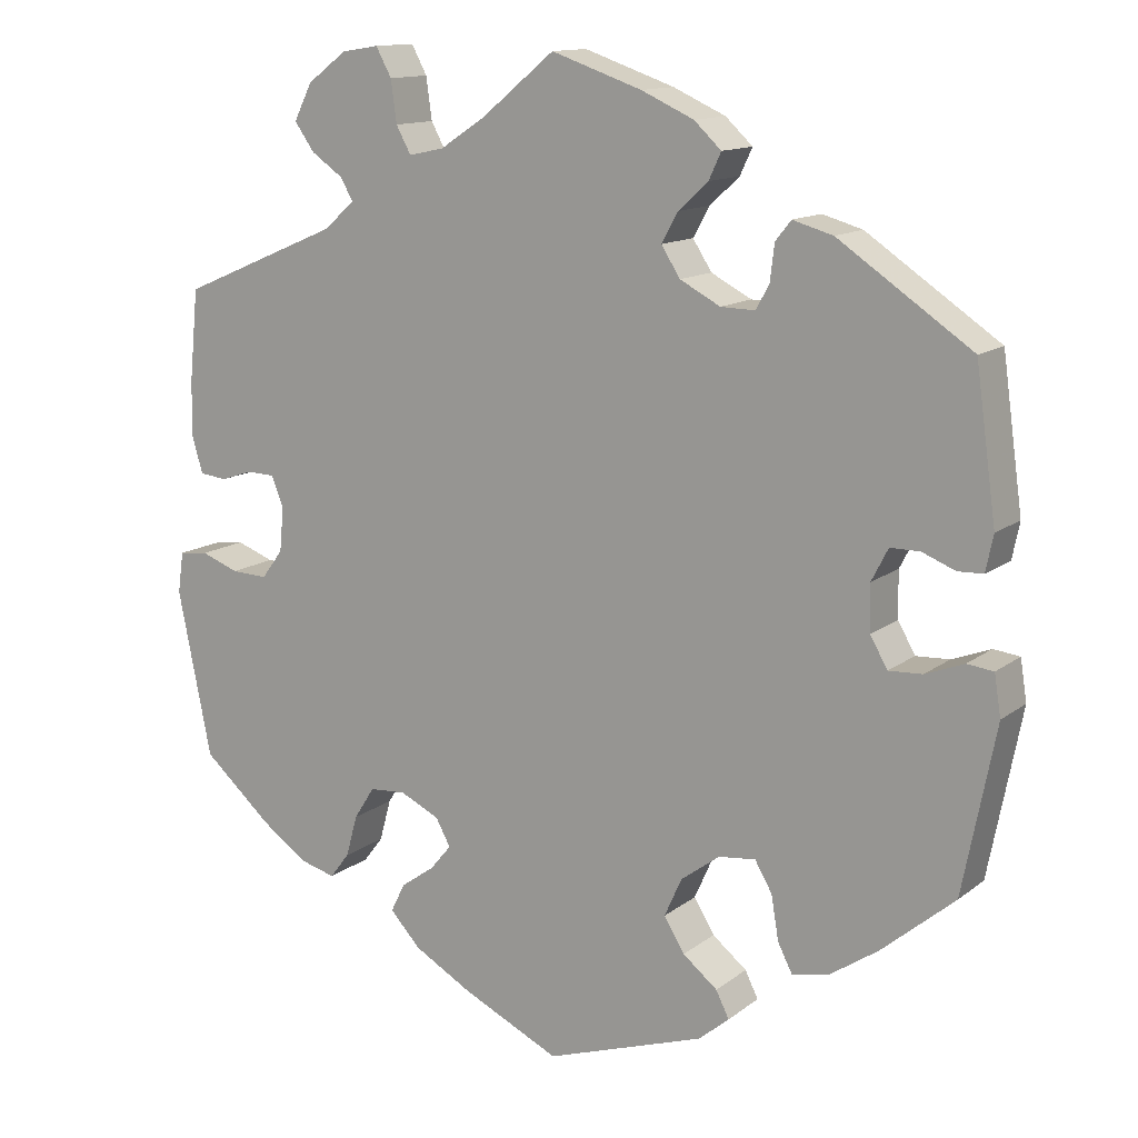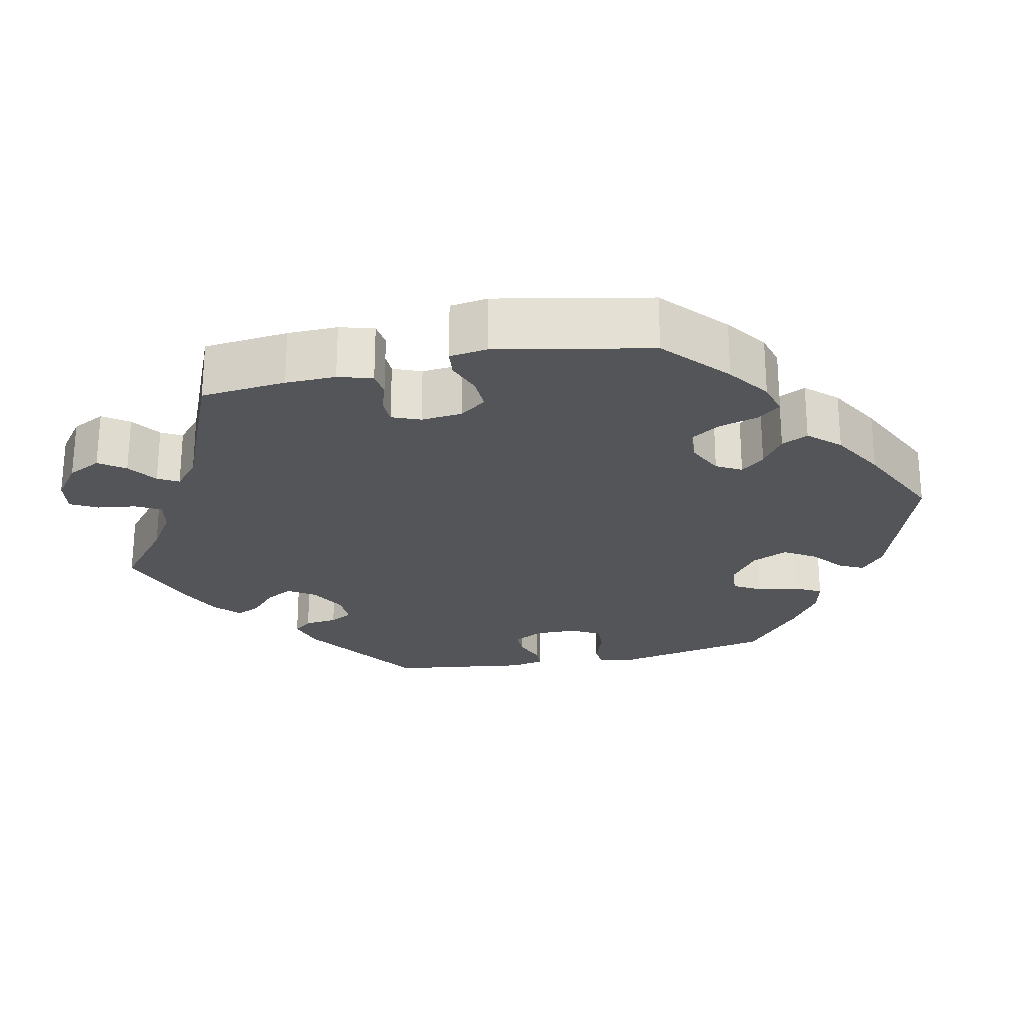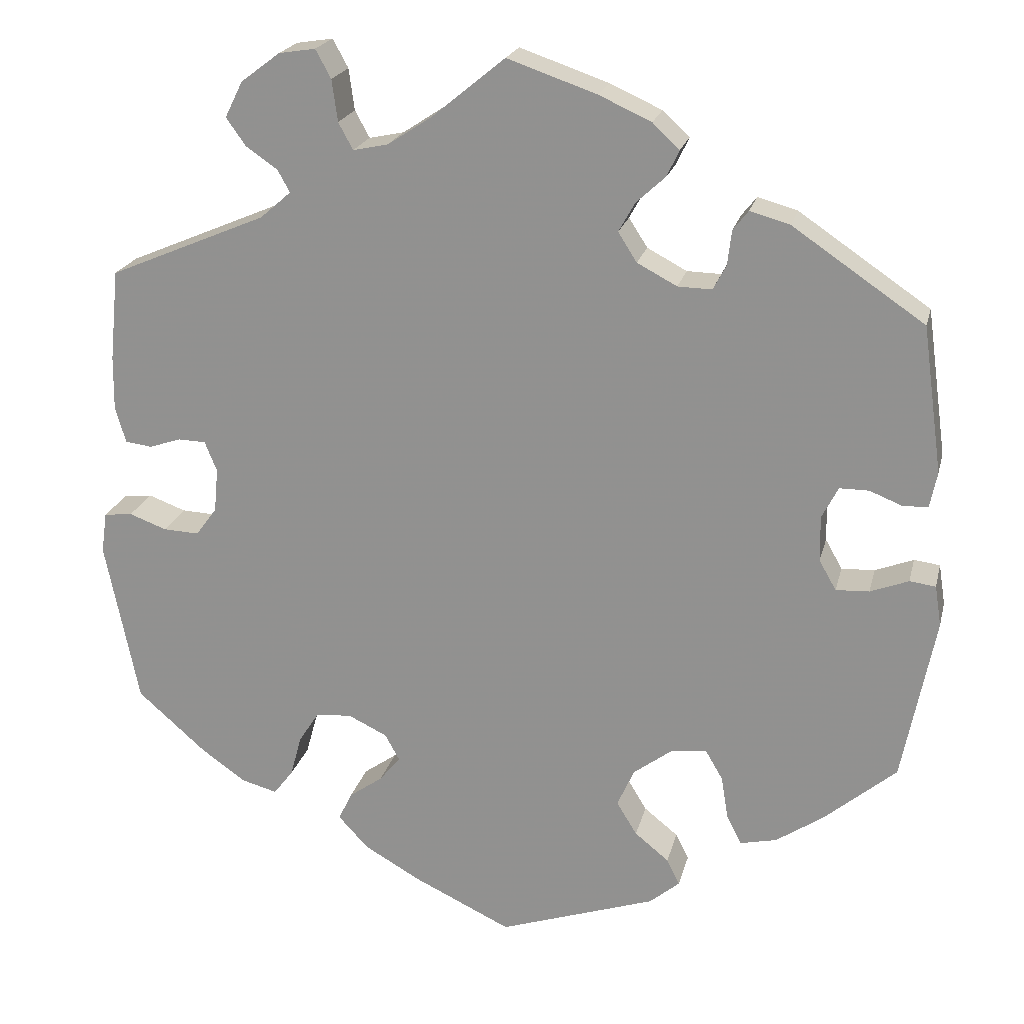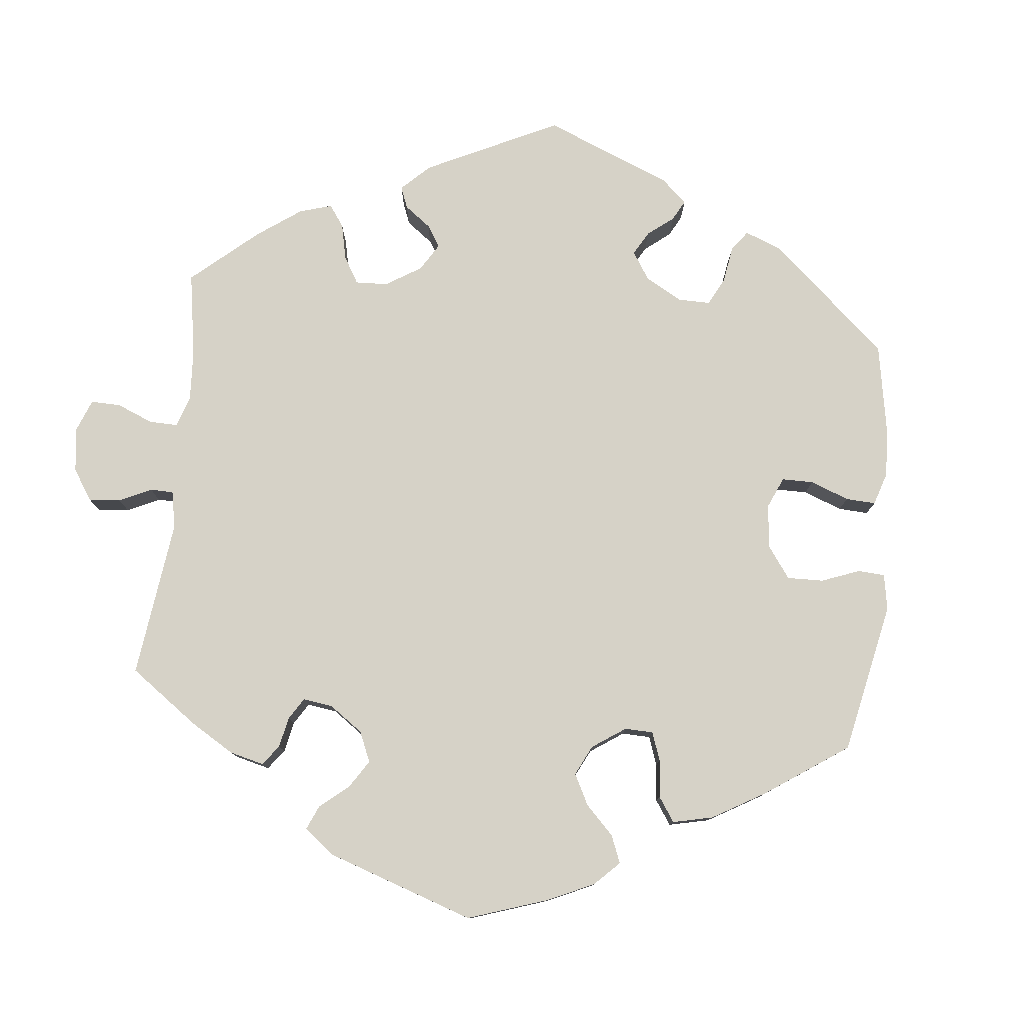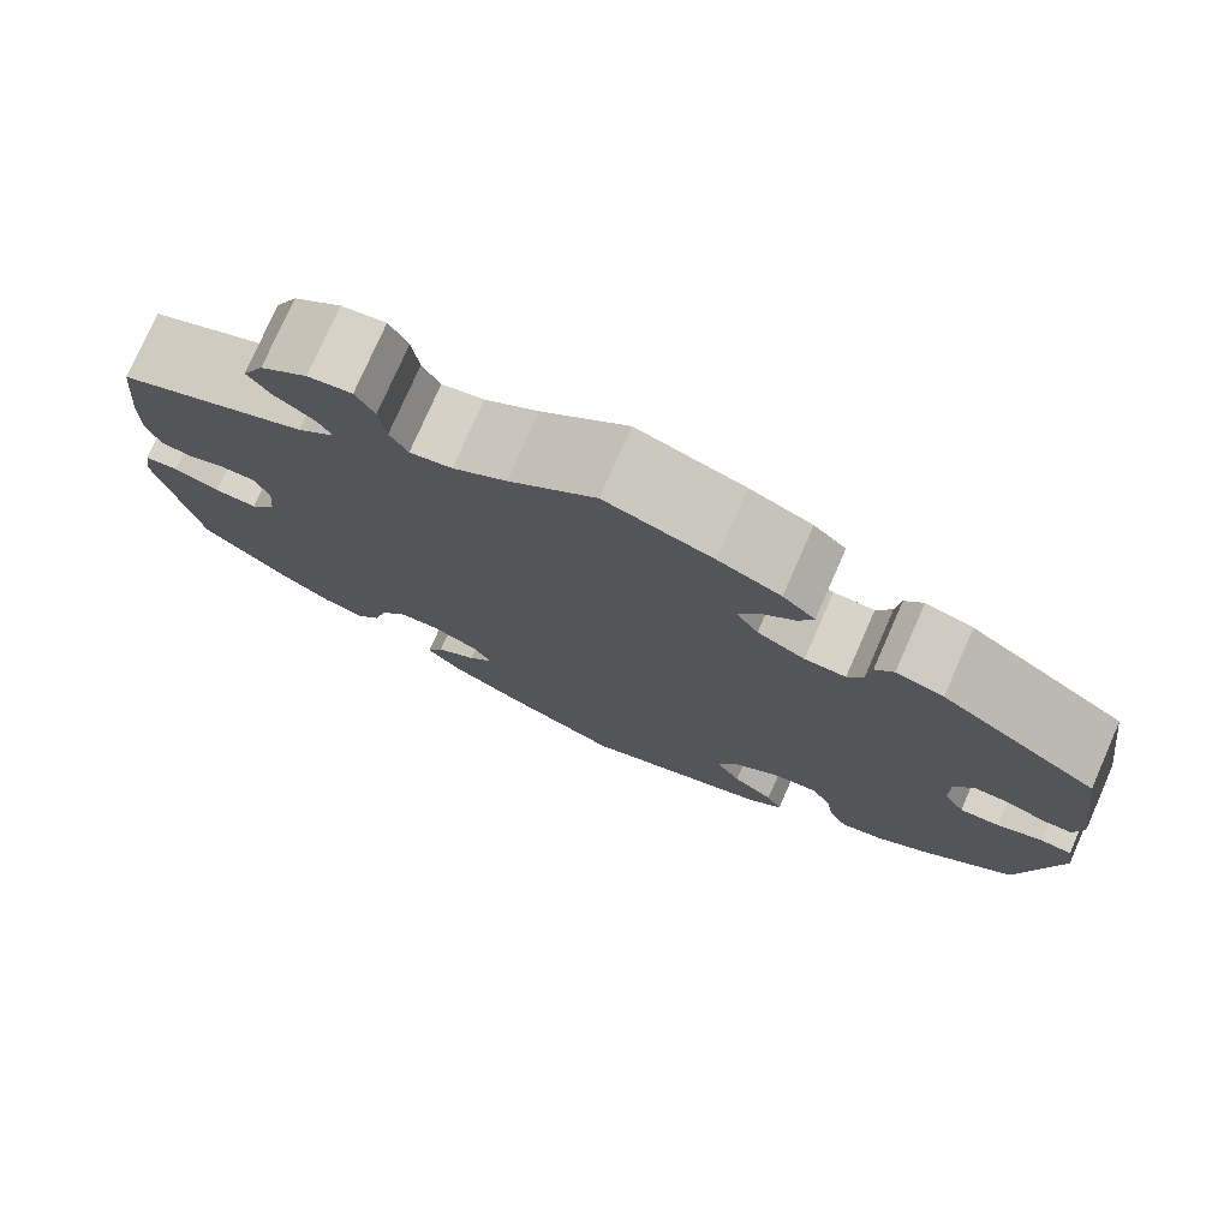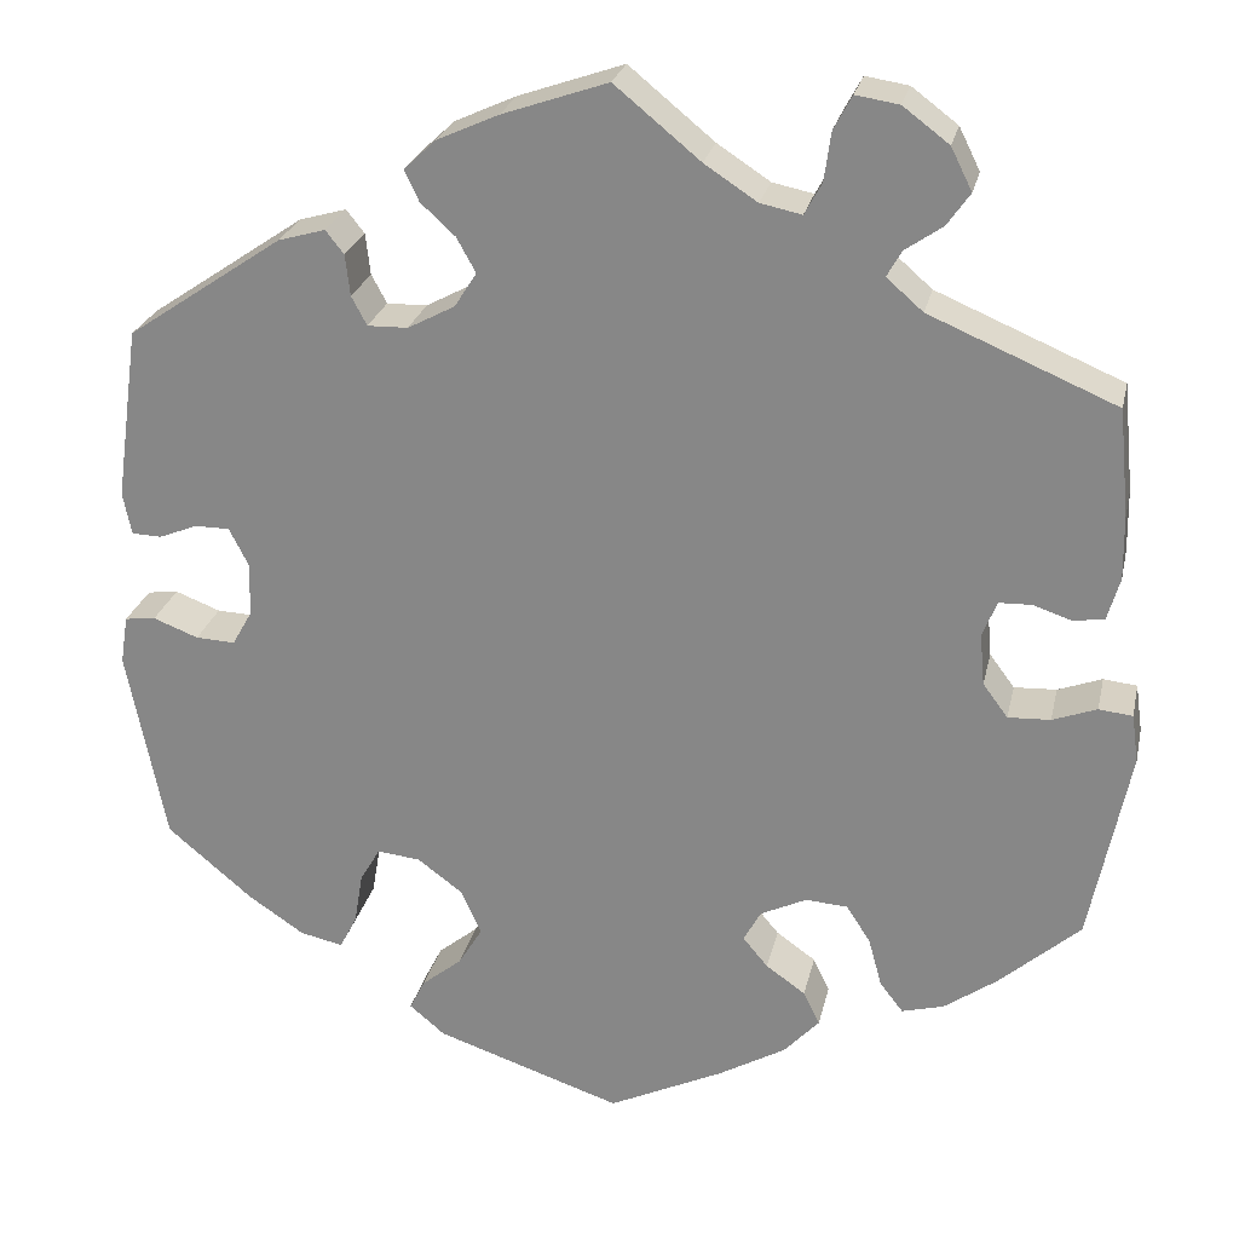
<metadata>
{"format":"obj","ext":"obj","renderer":"f3d","projection":"perspective","resolution":1024,"background":"white","views":[{"elev":13.1,"azim":-148.6,"up":"+Z"},{"elev":-24.5,"azim":102.2,"up":"+Y"},{"elev":21.0,"azim":-166.8,"up":"+Z"},{"elev":78.6,"azim":126.1,"up":"+Y"},{"elev":76.9,"azim":-156.3,"up":"+Z"},{"elev":25.1,"azim":12.3,"up":"+Z"}]}
</metadata>
<code>
v 0.089 0.07 0.505
v 0.144 0.07 0.469
v 0.187 0.07 0.46
v 0.205 0.07 0.493
v 0.212 0.07 0.544
v 0.231 0.07 0.579
v 0.276 0.07 0.572
v 0.324 0.07 0.536
v 0.346 0.07 0.492
v 0.322 0.07 0.458
v 0.283 0.07 0.431
v 0.268 0.07 0.404
v 0.306 0.07 0.371
v 0.5 0.07 0.289
v 0.511 0.07 0.177
v 0.512 0.07 0.111
v 0.499 0.07 0.066
v 0.466 0.07 0.062
v 0.427 0.07 0.075
v 0.393 0.07 0.074
v 0.378 0.07 0.037
v 0.383 0.07 -0.017
v 0.409 0.07 -0.052
v 0.453 0.07 -0.05
v 0.499 0.07 -0.033
v 0.534 0.07 -0.037
v 0.541 0.07 -0.087
v 0.5 0.07 -0.289
v 0.416 0.07 -0.363
v 0.361 0.07 -0.402
v 0.317 0.07 -0.414
v 0.293 0.07 -0.383
v 0.279 0.07 -0.332
v 0.254 0.07 -0.293
v 0.21 0.07 -0.29
v 0.162 0.07 -0.313
v 0.144 0.07 -0.346
v 0.17 0.07 -0.377
v 0.211 0.07 -0.406
v 0.228 0.07 -0.441
v 0.191 0.07 -0.481
v 0.121 0.07 -0.521
v 0.001 0.07 -0.578
v -0.193 0.07 -0.513
v -0.23 0.07 -0.482
v -0.214 0.07 -0.45
v -0.172 0.07 -0.416
v -0.147 0.07 -0.375
v -0.168 0.07 -0.328
v -0.215 0.07 -0.293
v -0.26 0.07 -0.288
v -0.281 0.07 -0.324
v -0.29 0.07 -0.378
v -0.308 0.07 -0.413
v -0.353 0.07 -0.403
v -0.411 0.07 -0.364
v -0.5 0.07 -0.289
v -0.54 0.07 -0.086
v -0.532 0.07 -0.036
v -0.5 0.07 -0.032
v -0.453 0.07 -0.05
v -0.412 0.07 -0.052
v -0.391 0.07 -0.015
v -0.39 0.07 0.041
v -0.41 0.07 0.08
v -0.446 0.07 0.08
v -0.486 0.07 0.064
v -0.517 0.07 0.065
v -0.526 0.07 0.109
v -0.501 0.07 0.289
v -0.339 0.07 0.399
v -0.29 0.07 0.413
v -0.271 0.07 0.389
v -0.266 0.07 0.346
v -0.25 0.07 0.316
v -0.208 0.07 0.317
v -0.159 0.07 0.343
v -0.136 0.07 0.379
v -0.156 0.07 0.415
v -0.192 0.07 0.448
v -0.207 0.07 0.48
v -0.174 0.07 0.511
v -0.11 0.07 0.54
v 0 0.07 0.578
v 0.089 0 0.505
v 0.144 0 0.469
v 0.187 0 0.46
v 0.205 0 0.493
v 0.212 0 0.544
v 0.231 0 0.579
v 0.276 0 0.572
v 0.324 0 0.536
v 0.346 0 0.492
v 0.322 0 0.458
v 0.283 0 0.431
v 0.268 0 0.404
v 0.306 0 0.371
v 0.5 0 0.289
v 0.511 0 0.177
v 0.512 0 0.111
v 0.499 0 0.066
v 0.466 0 0.062
v 0.427 0 0.075
v 0.393 0 0.074
v 0.378 0 0.037
v 0.383 0 -0.017
v 0.409 0 -0.052
v 0.453 0 -0.05
v 0.499 0 -0.033
v 0.534 0 -0.037
v 0.541 0 -0.087
v 0.5 0 -0.289
v 0.416 0 -0.363
v 0.361 0 -0.402
v 0.317 0 -0.414
v 0.293 0 -0.383
v 0.279 0 -0.332
v 0.254 0 -0.293
v 0.21 0 -0.29
v 0.162 0 -0.313
v 0.144 0 -0.346
v 0.17 0 -0.377
v 0.211 0 -0.406
v 0.228 0 -0.441
v 0.191 0 -0.481
v 0.121 0 -0.521
v 0.001 0 -0.578
v -0.193 0 -0.513
v -0.23 0 -0.482
v -0.214 0 -0.45
v -0.172 0 -0.416
v -0.147 0 -0.375
v -0.168 0 -0.328
v -0.215 0 -0.293
v -0.26 0 -0.288
v -0.281 0 -0.324
v -0.29 0 -0.378
v -0.308 0 -0.413
v -0.353 0 -0.403
v -0.411 0 -0.364
v -0.5 0 -0.289
v -0.54 0 -0.086
v -0.532 0 -0.036
v -0.5 0 -0.032
v -0.453 0 -0.05
v -0.412 0 -0.052
v -0.391 0 -0.015
v -0.39 0 0.041
v -0.41 0 0.08
v -0.446 0 0.08
v -0.486 0 0.064
v -0.517 0 0.065
v -0.526 0 0.109
v -0.501 0 0.289
v -0.339 0 0.399
v -0.29 0 0.413
v -0.271 0 0.389
v -0.266 0 0.346
v -0.25 0 0.316
v -0.208 0 0.317
v -0.159 0 0.343
v -0.136 0 0.379
v -0.156 0 0.415
v -0.192 0 0.448
v -0.207 0 0.48
v -0.174 0 0.511
v -0.11 0 0.54
v 0 0 0.578
f 83 84 1
f 82 83 1 2
f 79 80 81 82
f 78 79 82 2
f 77 78 2 3
f 76 77 3
f 71 72 73 74
f 71 74 75
f 70 71 75
f 69 70 75 76
f 66 67 68 69
f 65 66 69 76
f 58 59 60 61
f 58 61 62
f 57 58 62
f 56 57 62 63
f 52 53 54 55
f 51 52 55 56
f 44 45 46 47
f 44 47 48
f 43 44 48
f 42 43 48 49
f 38 39 40 41
f 37 38 41 42
f 30 31 32 33
f 30 33 34
f 29 30 34
f 28 29 34
f 27 28 34 35
f 24 25 26 27
f 23 24 27 35
f 16 17 18 19
f 16 19 20
f 13 14 15 16
f 12 13 16 20
f 8 9 10 11
f 8 11 12
f 7 8 12
f 4 5 6 7
f 3 4 7 12
f 64 65 76 3
f 51 56 63
f 50 51 63 64
f 37 42 49 50
f 36 37 50 64
f 22 23 35 36
f 21 22 36 64
f 20 21 64
f 3 12 20 64
f 85 168 167
f 86 85 167 166
f 166 165 164 163
f 86 166 163 162
f 87 86 162 161
f 87 161 160
f 158 157 156 155
f 159 158 155
f 159 155 154
f 160 159 154 153
f 153 152 151 150
f 160 153 150 149
f 145 144 143 142
f 146 145 142
f 146 142 141
f 147 146 141 140
f 139 138 137 136
f 140 139 136 135
f 131 130 129 128
f 132 131 128
f 132 128 127
f 133 132 127 126
f 125 124 123 122
f 126 125 122 121
f 117 116 115 114
f 118 117 114
f 118 114 113
f 118 113 112
f 119 118 112 111
f 111 110 109 108
f 119 111 108 107
f 103 102 101 100
f 104 103 100
f 100 99 98 97
f 104 100 97 96
f 95 94 93 92
f 96 95 92
f 96 92 91
f 91 90 89 88
f 96 91 88 87
f 87 160 149 148
f 147 140 135
f 148 147 135 134
f 134 133 126 121
f 148 134 121 120
f 120 119 107 106
f 148 120 106 105
f 148 105 104
f 148 104 96 87
f 1 85 86 2
f 2 86 87 3
f 3 87 88 4
f 4 88 89 5
f 5 89 90 6
f 6 90 91 7
f 7 91 92 8
f 8 92 93 9
f 9 93 94 10
f 10 94 95 11
f 11 95 96 12
f 12 96 97 13
f 13 97 98 14
f 14 98 99 15
f 15 99 100 16
f 16 100 101 17
f 17 101 102 18
f 18 102 103 19
f 19 103 104 20
f 20 104 105 21
f 21 105 106 22
f 22 106 107 23
f 23 107 108 24
f 24 108 109 25
f 25 109 110 26
f 26 110 111 27
f 27 111 112 28
f 28 112 113 29
f 29 113 114 30
f 30 114 115 31
f 31 115 116 32
f 32 116 117 33
f 33 117 118 34
f 34 118 119 35
f 35 119 120 36
f 36 120 121 37
f 37 121 122 38
f 38 122 123 39
f 39 123 124 40
f 40 124 125 41
f 41 125 126 42
f 42 126 127 43
f 43 127 128 44
f 44 128 129 45
f 45 129 130 46
f 46 130 131 47
f 47 131 132 48
f 48 132 133 49
f 49 133 134 50
f 50 134 135 51
f 51 135 136 52
f 52 136 137 53
f 53 137 138 54
f 54 138 139 55
f 55 139 140 56
f 56 140 141 57
f 57 141 142 58
f 58 142 143 59
f 59 143 144 60
f 60 144 145 61
f 61 145 146 62
f 62 146 147 63
f 63 147 148 64
f 64 148 149 65
f 65 149 150 66
f 66 150 151 67
f 67 151 152 68
f 68 152 153 69
f 69 153 154 70
f 70 154 155 71
f 71 155 156 72
f 72 156 157 73
f 73 157 158 74
f 74 158 159 75
f 75 159 160 76
f 76 160 161 77
f 77 161 162 78
f 78 162 163 79
f 79 163 164 80
f 80 164 165 81
f 81 165 166 82
f 82 166 167 83
f 83 167 168 84
f 84 168 85 1

</code>
